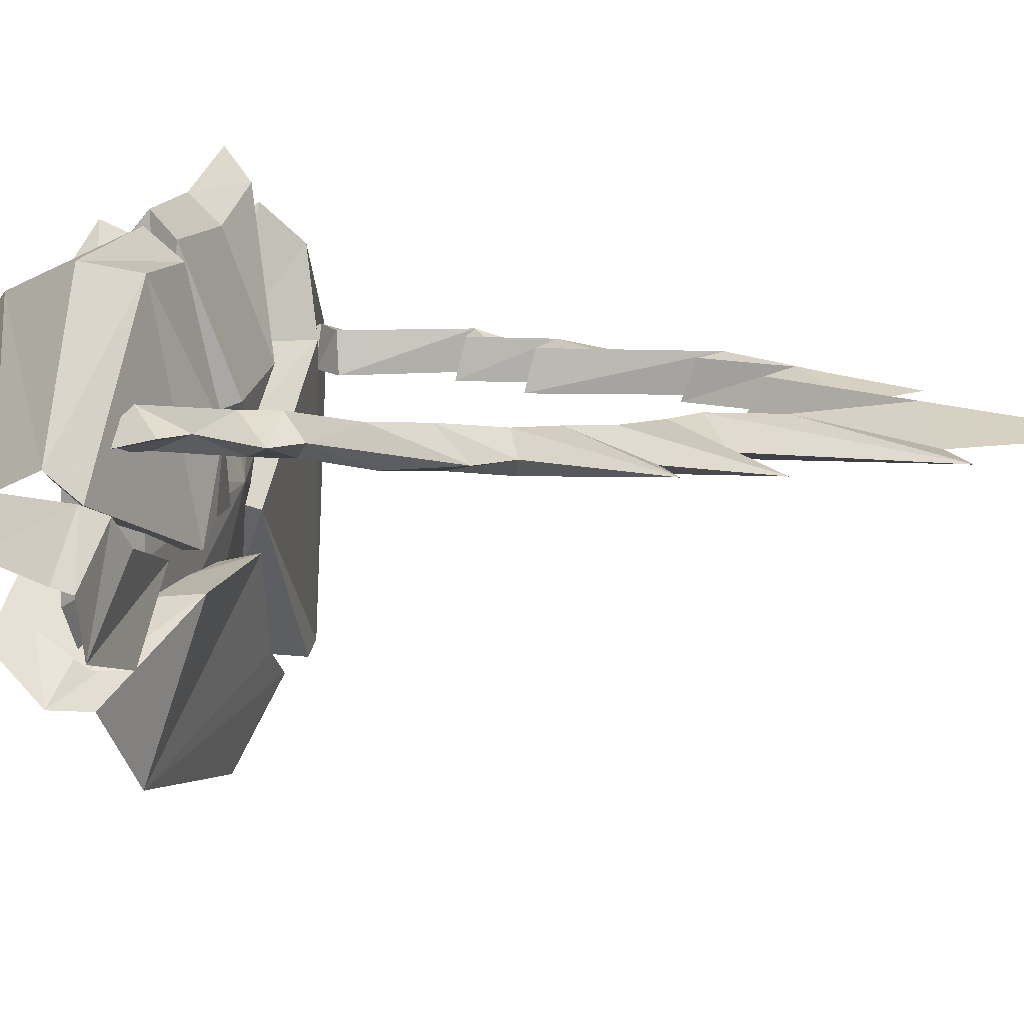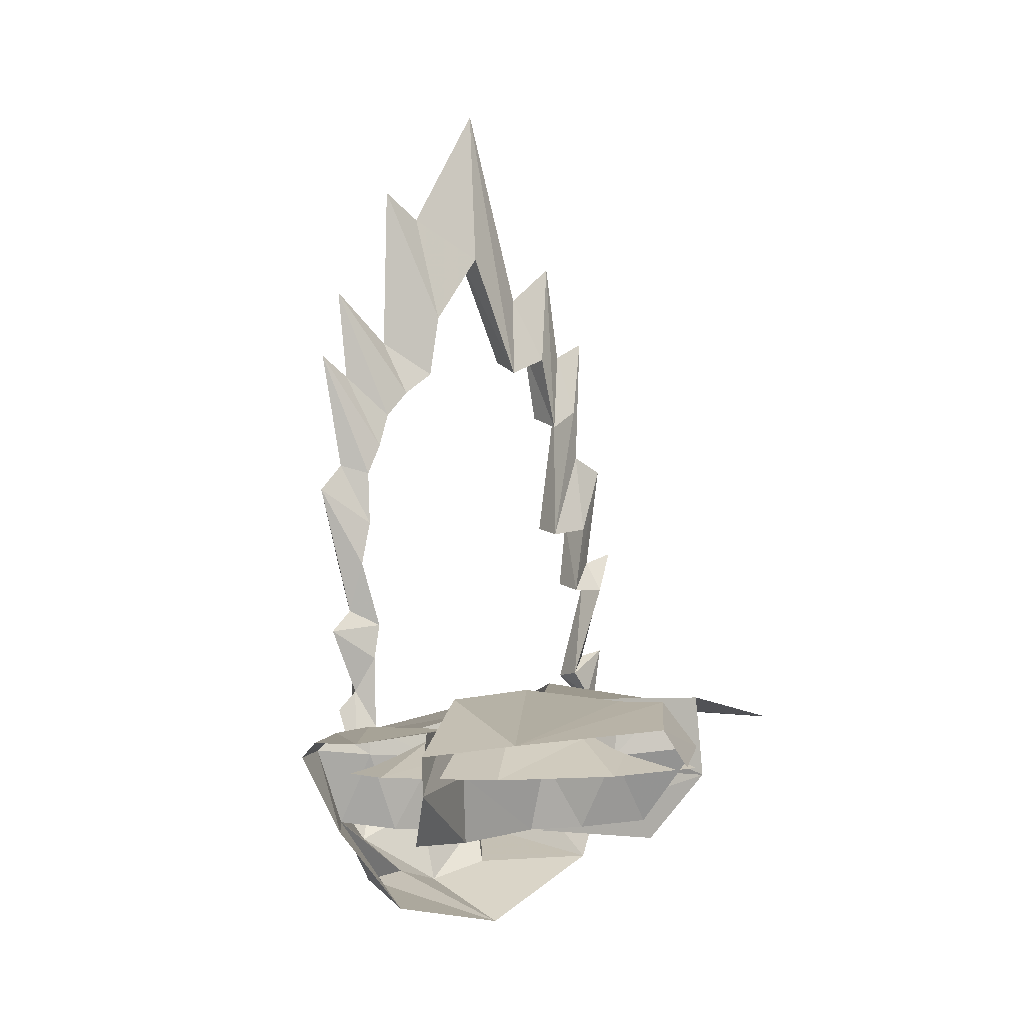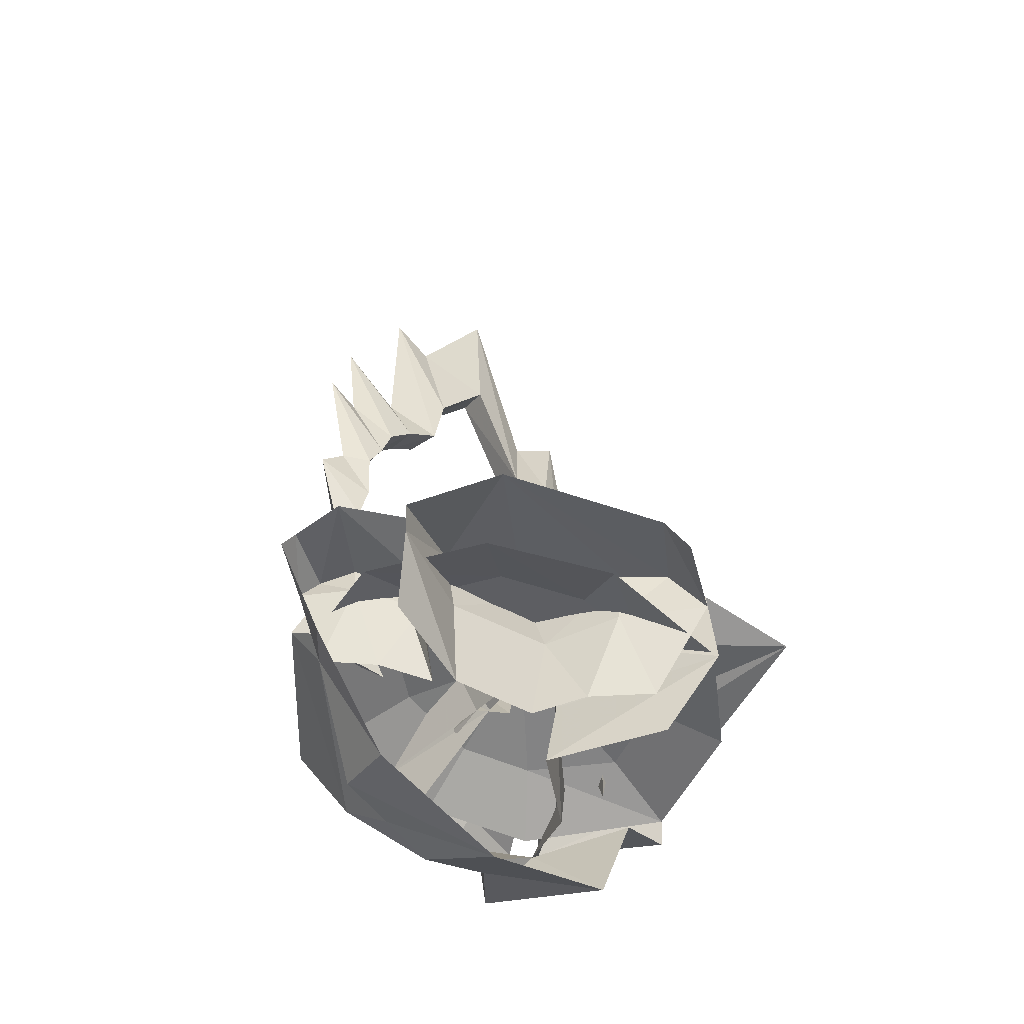
<metadata>
{"format":"obj","ext":"obj","renderer":"f3d","projection":"perspective","resolution":1024,"background":"white","views":[{"elev":14.2,"azim":104.1,"up":"+Z"},{"elev":-2.4,"azim":139.4,"up":"+Y"},{"elev":-50.4,"azim":142.1,"up":"+Y"}]}
</metadata>
<code>
g fireFissure_06_mesh
v 1.105 0 0.8898
v 0.9786 0.2388 1.122
v 1.169 0.4175 1.006
v 0.9321 0.3008 0.8898
v 0.9786 0.2388 1.122
v 0.7575 0 0.8898
v 0.7575 0 0.8898
v 0.9786 0.2388 1.122
v 1.105 0 0.8898
v -1.105 0 0.8898
v -1.206 0.47 1.122
v -1.118 0.463 0.8898
v -0.9904 0.2302 0.218
v -0.08993 0.4085 0.5054
v -1.117 0.2304 0.7588
v -0.6893 0.2311 1.199
v -0.2062 0.2308 1.297
v -1.117 0.2304 0.7588
v -0.08993 0.4085 0.5054
v -0.6893 0.2311 1.199
v 0.565 0.2303 -0.1187
v -0.08993 0.4085 0.5054
v 0.01383 0.2303 -0.2898
v -0.5865 0.2305 -0.1845
v -0.08993 0.4085 0.5054
v -0.9904 0.2302 0.218
v 0.01383 0.2303 -0.2898
v -0.08993 0.4085 0.5054
v -0.5865 0.2305 -0.1845
v -0.2062 0.2308 1.297
v -0.08993 0.4085 0.5054
v 0.3889 0.2306 1.125
v 0.8789 0.2302 0.3384
v -0.08993 0.4085 0.5054
v 0.565 0.2303 -0.1187
v 0.3889 0.2306 1.125
v -0.08993 0.4085 0.5054
v 0.8439 0.2304 0.7113
v 0.8439 0.2304 0.7113
v -0.08993 0.4085 0.5054
v 0.8789 0.2302 0.3384
v -0.1511 0.4738 0.3469
v -1.393 0.351 -0.7134
v -0.7712 0.505 -0.6183
v 0.7442 0.2995 0.3023
v 1.715 0.2516 0.05844
v 1.255 0.3116 -0.104
v 0.8066 -0.1025 1.767
v 0.5432 -0.587 1.554
v 0.214 0.01493 1.849
v -0.001024 0.04363 0.7341
v 0.07797 -0.3716 1.461
v -0.02966 -0.04292 1.895
v -0.5791 -0.04115 1.903
v -0.9596 -0.2177 1.493
v -1.145 -0.03661 2.073
v 0.07797 -0.3716 1.461
v -0.001024 0.04363 0.7341
v 0.214 0.01493 1.849
v 0.07797 -0.3716 1.461
v 0.064 -0.8995 1.317
v -0.4807 -0.5142 1.47
v 0.4157 -0.8046 1.267
v -0.08341 -1.166 0.7754
v 0.064 -0.8995 1.317
v 0.8242 -0.818 1.118
v -0.08341 -1.166 0.7754
v 0.4157 -0.8046 1.267
v -0.08341 -1.166 0.7754
v -1.119 -0.7869 0.9459
v -0.3819 -0.7994 1.285
v 0.064 -0.8995 1.317
v -0.08341 -1.166 0.7754
v -0.3819 -0.7994 1.285
v 0.8242 -0.818 1.118
v 0.8961 -0.9652 0.6443
v -0.08341 -1.166 0.7754
v -0.5791 -0.04115 1.903
v -0.4807 -0.5142 1.47
v -0.9596 -0.2177 1.493
v 0.064 -0.8995 1.317
v -0.3819 -0.7994 1.285
v -0.4807 -0.5142 1.47
v 0.5432 -0.587 1.554
v 0.07797 -0.3716 1.461
v 0.214 0.01493 1.849
v -1.119 -0.7869 0.9459
v -0.7283 -0.5943 1.72
v -0.3819 -0.7994 1.285
v -0.003793 3.822 1.122
v -0.02452 4.838 1.006
v 0.487 3.995 1.006
v 0.4333 3.269 1.122
v 0.7591 4.162 1.006
v 0.4996 2.869 1.122
v 0.7825 3.056 1.006
v 0.6781 2.739 1.122
v 1.189 3.39 1.006
v 0.8594 2.539 1.122
v 1.116 2.79 1.006
v 0.9312 2.3 1.122
v 1.324 2.927 1.006
v 1.033 2.08 1.122
v 1.163 2.153 1.006
v 1.018 1.712 1.122
v 1.332 1.976 1.006
v 1.084 1.406 1.122
v 1.079 1.118 1.006
v 0.9392 0.9652 1.122
v 1.226 0.9751 1.006
v 0.9752 0.7475 1.122
v 1.028 0.5447 1.006
v 0.9786 0.2388 1.122
v 1.169 0.4175 1.006
v -0.3947 3.014 1.122
v -0.02452 4.838 1.006
v -0.003793 3.822 1.122
v -0.4559 3.484 1.006
v -0.6709 3.12 1.122
v -0.7951 3.757 1.006
v -0.7732 2.606 1.122
v -0.9065 3.08 1.006
v -0.9777 2.707 1.122
v -1.142 3.2 1.006
v -0.8229 1.748 1.122
v -1.103 2.305 1.006
v -1.097 1.795 1.122
v -1.338 2.2 1.006
v -1.036 1.322 1.122
v -1.215 1.483 1.006
v -1.271 1.306 1.122
v -1.451 1.558 1.006
v -1.04 0.607 1.122
v -1.163 0.7582 1.006
v -1.355 0.7979 1.006
v -1.206 0.47 1.122
v -1.105 0 0.8898
v 0.0165 3.738 0.8898
v 0.487 3.995 1.006
v -0.02452 4.838 1.006
v 0.3689 3.268 0.8898
v 0.7591 4.162 1.006
v 0.4438 2.847 0.8898
v 0.7825 3.056 1.006
v 0.6648 2.697 0.8898
v 1.189 3.39 1.006
v 0.8338 2.524 0.8898
v 1.116 2.79 1.006
v 0.9055 2.302 0.8898
v 1.324 2.927 1.006
v 1.006 2.1 0.8898
v 1.163 2.153 1.006
v 0.9907 1.745 0.8898
v 1.332 1.976 1.006
v 1.057 1.456 0.8898
v 1.079 1.118 1.006
v 0.903 1.018 0.8898
v 1.226 0.9751 1.006
v 0.9447 0.7828 0.8898
v 1.028 0.5447 1.006
v 0.9321 0.3008 0.8898
v 1.105 0 0.8898
v 1.169 0.4175 1.006
v 0.7575 0 0.8898
v -0.3614 2.915 0.8898
v 0.0165 3.738 0.8898
v -0.02452 4.838 1.006
v -0.4559 3.484 1.006
v -0.6485 3.034 0.8898
v -0.7951 3.757 1.006
v -0.7731 2.524 0.8898
v -0.9065 3.08 1.006
v -0.9756 2.652 0.8898
v -1.142 3.2 1.006
v -0.7796 1.7 0.8898
v -1.103 2.305 1.006
v -1.075 1.743 0.8898
v -1.338 2.2 1.006
v -0.9976 1.272 0.8898
v -1.215 1.483 1.006
v -1.25 1.275 0.8898
v -1.451 1.558 1.006
v -0.985 0.6334 0.8898
v -1.163 0.7582 1.006
v -1.355 0.7979 1.006
v -1.118 0.463 0.8898
v -1.105 0 0.8898
v 0.3689 3.268 0.8898
v 0.4996 2.869 1.122
v 0.4438 2.847 0.8898
v 0.4333 3.269 1.122
v 0.0165 3.738 0.8898
v -0.003793 3.822 1.122
v 0.4438 2.847 0.8898
v 0.4996 2.869 1.122
v 0.6781 2.739 1.122
v 0.6648 2.697 0.8898
v 0.8594 2.539 1.122
v 0.8338 2.524 0.8898
v 0.9312 2.3 1.122
v 0.9055 2.302 0.8898
v 1.033 2.08 1.122
v 1.006 2.1 0.8898
v 1.018 1.712 1.122
v 0.9907 1.745 0.8898
v 1.084 1.406 1.122
v 1.057 1.456 0.8898
v 0.9392 0.9652 1.122
v 0.903 1.018 0.8898
v 0.9752 0.7475 1.122
v 0.9447 0.7828 0.8898
v 0.9786 0.2388 1.122
v 0.9321 0.3008 0.8898
v -1.075 1.743 0.8898
v -1.097 1.795 1.122
v -0.8229 1.748 1.122
v -0.7796 1.7 0.8898
v -0.6485 3.034 0.8898
v -0.6709 3.12 1.122
v -0.3947 3.014 1.122
v -0.3614 2.915 0.8898
v -0.3614 2.915 0.8898
v -0.3947 3.014 1.122
v -0.003793 3.822 1.122
v 0.0165 3.738 0.8898
v -0.7731 2.524 0.8898
v -0.7732 2.606 1.122
v -0.6709 3.12 1.122
v -0.6485 3.034 0.8898
v -0.9756 2.652 0.8898
v -0.9777 2.707 1.122
v -0.7732 2.606 1.122
v -0.7731 2.524 0.8898
v -1.25 1.275 0.8898
v -1.271 1.306 1.122
v -1.036 1.322 1.122
v -0.9976 1.272 0.8898
v -0.9976 1.272 0.8898
v -1.036 1.322 1.122
v -1.097 1.795 1.122
v -1.075 1.743 0.8898
v -0.985 0.6334 0.8898
v -1.04 0.607 1.122
v -1.271 1.306 1.122
v -1.25 1.275 0.8898
v -0.7796 1.7 0.8898
v -0.8229 1.748 1.122
v -0.9777 2.707 1.122
v -0.9756 2.652 0.8898
v -1.118 0.463 0.8898
v -1.206 0.47 1.122
v -1.04 0.607 1.122
v -0.985 0.6334 0.8898
v -1.445 0.06803 0.03115
v -0.9904 0.2302 0.218
v -1.117 0.2304 0.7588
v -1.647 0.0682 0.8938
v -0.6893 0.2311 1.199
v -0.9722 0.00444 1.588
v -0.9722 0.00444 1.588
v -0.6893 0.2311 1.199
v -0.2062 0.2308 1.297
v -0.2328 0.004199 1.738
v 0.9233 0.003539 -0.4418
v 0.565 0.2303 -0.1187
v 0.01383 0.2303 -0.2898
v 0.1358 0.003595 -0.7317
v -0.8186 0.003792 -0.5928
v -0.9904 0.2302 0.218
v -1.445 0.06803 0.03115
v -0.5865 0.2305 -0.1845
v 0.1358 0.003595 -0.7317
v 0.01383 0.2303 -0.2898
v -0.2328 0.004199 1.738
v -0.2062 0.2308 1.297
v 0.3889 0.2306 1.125
v 0.6418 0.003994 1.485
v 0.8439 0.2304 0.7113
v 1.329 0.003698 0.8604
v 1.389 0.003471 0.2243
v 0.8789 0.2302 0.3384
v 0.565 0.2303 -0.1187
v 0.9233 0.003539 -0.4418
v 1.329 0.003698 0.8604
v 0.8439 0.2304 0.7113
v 0.8789 0.2302 0.3384
v 1.389 0.003471 0.2243
v 0.2112 -0.004932 0.2321
v 0.5311 0.3992 0.3038
v 0.3534 0.4088 0.4252
v 0.5215 -0.01813 0.2893
v 1.413 0.1433 0.7293
v 1.472 -0.03394 0.9006
v 0.6111 0.1769 1.684
v 0.1099 0.1886 1.659
v 0.2233 0.4124 0.8439
v 0.5311 0.3992 0.3038
v 1.413 0.1433 0.7293
v 0.3534 0.4088 0.4252
v 0.08208 0.3884 0.4182
v 0.1099 0.1886 1.659
v 0.6111 0.1769 1.684
v 0.8066 -0.1025 1.767
v 0.214 0.01493 1.849
v 0.3534 0.4088 0.4252
v 0.08208 0.3884 0.4182
v 0.07234 -0.04433 0.2699
v 0.2112 -0.004932 0.2321
v 0.6111 0.1769 1.684
v 1.413 0.1433 0.7293
v 1.472 -0.03394 0.9006
v 0.8066 -0.1025 1.767
v -0.03964 0.4191 0.9336
v -0.6364 0.3938 1.011
v -0.2177 0.4057 0.761
v 0.05955 0.1315 1.76
v -0.5907 0.135 1.732
v -1.069 0.1382 1.893
v 0.05955 0.1315 1.76
v -0.03964 0.4191 0.9336
v 0.07245 0.02928 0.7822
v -0.02966 -0.04292 1.895
v -1.069 0.1382 1.893
v -0.5791 -0.04115 1.903
v -1.145 -0.03661 2.073
v -0.5907 0.135 1.732
v -0.02966 -0.04292 1.895
v 0.05955 0.1315 1.76
v -0.03964 0.4191 0.9336
v -0.2177 0.4057 0.761
v -0.1091 0.008884 0.6532
v 0.07245 0.02928 0.7822
v -0.9 0.5471 1.096
v -0.1511 0.4738 0.3469
v -0.3081 -0.009175 0.4062
v -0.9012 0.06262 1.054
v -1.092 0.4294 1.575
v -1.232 0.1217 1.767
v -1.092 0.4294 1.575
v -1.729 0.333 0.9644
v -1.393 0.351 -0.7134
v -0.9 0.5471 1.096
v -0.1511 0.4738 0.3469
v -1.82 0.08635 1.094
v -1.729 0.333 0.9644
v -1.232 0.1217 1.767
v -1.092 0.4294 1.575
v -0.1511 0.4738 0.3469
v -0.7712 0.505 -0.6183
v -0.8195 -0.04361 -0.6338
v -0.3081 -0.009175 0.4062
v 1.056 0.2545 -0.775
v 1.424 0.1701 -0.2666
v 0.8014 0.5106 0.1655
v 0.1162 0.5566 0.1926
v -0.2046 0.4881 -0.4265
v 0.1162 0.5566 0.1926
v 0.06712 0.06227 0.05518
v -0.1824 0.1068 -0.3966
v -0.4458 0.4811 -0.6138
v -0.6196 0.1709 -0.7724
v -0.4458 0.4811 -0.6138
v -0.02298 0.324 -1.047
v 1.056 0.2545 -0.775
v -0.2046 0.4881 -0.4265
v 0.1162 0.5566 0.1926
v -0.1425 0.07615 -1.148
v -0.02298 0.324 -1.047
v -0.6196 0.1709 -0.7724
v -0.4458 0.4811 -0.6138
v 1.422 -0.08753 -0.2784
v 0.8014 0.5106 0.1655
v 1.424 0.1701 -0.2666
v 0.7803 -0.01304 0.09037
v 0.1162 0.5566 0.1926
v 0.06712 0.06227 0.05518
v 1.281 0.328 0.5017
v 0.7442 0.2995 0.3023
v 0.8593 0.1111 0.3255
v 1.281 0.1391 0.4855
v 1.421 0.2821 0.6885
v 1.523 0.1622 0.7634
v 1.421 0.2821 0.6885
v 1.798 0.2445 0.4102
v 1.715 0.2516 0.05844
v 1.281 0.328 0.5017
v 0.7442 0.2995 0.3023
v 1.865 0.1484 0.4606
v 1.798 0.2445 0.4102
v 1.523 0.1622 0.7634
v 1.421 0.2821 0.6885
v 0.7442 0.2995 0.3023
v 1.255 0.3116 -0.104
v 1.29 0.09771 -0.11
v 0.8593 0.1111 0.3255
v 0.214 0.01493 1.849
v 0.07245 0.02928 0.7822
v 0.2233 0.4124 0.8439
v 0.1099 0.1886 1.659
v 0.2233 0.4124 0.8439
v 0.07245 0.02928 0.7822
v 0.07234 -0.04433 0.2699
v 0.08208 0.3884 0.4182
v 1.472 -0.03394 0.9006
v 1.337 -0.3397 0.7458
v 0.5432 -0.587 1.554
v 0.8066 -0.1025 1.767
v -0.4807 -0.5142 1.47
v -0.5791 -0.04115 1.903
v -0.02966 -0.04292 1.895
v 0.07797 -0.3716 1.461
v -0.9012 0.06262 1.054
v -0.7351 -0.4376 0.8983
v -0.9596 -0.2177 1.493
v -1.232 0.1217 1.767
v -1.232 0.1217 1.767
v -0.9596 -0.2177 1.493
v -1.362 -0.1193 0.9256
v -1.82 0.08635 1.094
v -0.8195 -0.04361 -0.6338
v -0.6683 -0.5105 -0.2612
v -0.2498 -0.4869 0.4533
v -0.3081 -0.009175 0.4062
v -0.3081 -0.009175 0.4062
v -0.2498 -0.4869 0.4533
v -0.7351 -0.4376 0.8983
v -0.9012 0.06262 1.054
v -0.1824 0.1068 -0.3966
v -0.147 -0.4072 -0.0983
v -0.5047 -0.3632 -0.3565
v -0.6196 0.1709 -0.7724
v 0.7803 -0.01304 0.09037
v 0.6409 -0.4895 0.2362
v 0.05728 -0.4378 0.2121
v 0.06712 0.06227 0.05518
v 0.06712 0.06227 0.05518
v 0.05728 -0.4378 0.2121
v -0.147 -0.4072 -0.0983
v -0.1824 0.1068 -0.3966
v 1.422 -0.08753 -0.2784
v 1.275 -0.4439 -0.01712
v 0.6409 -0.4895 0.2362
v 0.7803 -0.01304 0.09037
v 1.281 0.1391 0.4855
v 1.051 -0.385 0.5077
v 1.337 -0.3397 0.7458
v 1.523 0.1622 0.7634
v 1.523 0.1622 0.7634
v 1.865 0.1484 0.4606
v 1.528 -0.3786 0.4906
v 1.337 -0.3397 0.7458
v 1.29 0.09771 -0.11
v 1.058 -0.4134 0.09857
v 0.7056 -0.4042 0.3978
v 0.8593 0.1111 0.3255
v 0.8593 0.1111 0.3255
v 0.7056 -0.4042 0.3978
v 1.051 -0.385 0.5077
v 1.281 0.1391 0.4855
v 0.214 0.01493 1.849
v -0.001024 0.04363 0.7341
v 0.2233 0.4124 0.8439
v 0.1099 0.1886 1.659
v 0.2233 0.4124 0.8439
v -0.001024 0.04363 0.7341
v 0.06677 -0.04092 0.2698
v 0.08208 0.3884 0.4182
v 0.5432 -0.587 1.554
v 0.4157 -0.8046 1.267
v 0.064 -0.8995 1.317
v 0.07797 -0.3716 1.461
v 1.337 -0.3397 0.7458
v 0.8242 -0.818 1.118
v 0.4157 -0.8046 1.267
v 0.5432 -0.587 1.554
v -0.4807 -0.5142 1.47
v -0.3819 -0.7994 1.285
v -0.7283 -0.5943 1.72
v -0.9596 -0.2177 1.493
v -0.9596 -0.2177 1.493
v -0.7283 -0.5943 1.72
v -1.119 -0.7869 0.9459
v -1.362 -0.1193 0.9256
v 1.337 -0.3397 0.7458
v 1.528 -0.3786 0.4906
v 0.8961 -0.9652 0.6443
v 0.8242 -0.818 1.118
g fireFissure_06_mesh_0
f 3 2 1
f 6 5 4
f 9 8 7
f 12 11 10
f 15 14 13
f 17 14 16
f 20 19 18
f 23 22 21
f 26 25 24
f 29 28 27
f 32 31 30
f 35 34 33
f 38 37 36
f 41 40 39
f 44 43 42
f 47 46 45
f 50 49 48
f 53 52 51
f 56 55 54
f 59 58 57
f 62 61 60
f 65 64 63
f 68 67 66
f 71 70 69
f 74 73 72
f 77 76 75
f 80 79 78
f 83 82 81
f 86 85 84
f 89 88 87
f 92 91 90
f 93 92 90
f 94 92 93
f 95 94 93
f 96 94 95
f 97 96 95
f 98 96 97
f 99 98 97
f 100 98 99
f 101 100 99
f 102 100 101
f 103 102 101
f 104 102 103
f 105 104 103
f 106 104 105
f 107 106 105
f 108 106 107
f 109 108 107
f 110 108 109
f 111 110 109
f 112 110 111
f 113 112 111
f 112 113 114
f 117 116 115
f 116 118 115
f 115 118 119
f 118 120 119
f 119 120 121
f 120 122 121
f 121 122 123
f 122 124 123
f 123 124 125
f 124 126 125
f 125 126 127
f 126 128 127
f 127 128 129
f 128 130 129
f 129 130 131
f 130 132 131
f 131 132 133
f 132 134 133
f 133 134 135
f 136 133 135
f 137 136 135
f 140 139 138
f 139 141 138
f 139 142 141
f 142 143 141
f 142 144 143
f 144 145 143
f 144 146 145
f 146 147 145
f 146 148 147
f 148 149 147
f 148 150 149
f 150 151 149
f 150 152 151
f 152 153 151
f 152 154 153
f 154 155 153
f 154 156 155
f 156 157 155
f 156 158 157
f 158 159 157
f 158 160 159
f 160 161 159
f 161 160 162
f 162 160 163
f 164 161 162
f 167 166 165
f 168 167 165
f 168 165 169
f 170 168 169
f 170 169 171
f 172 170 171
f 172 171 173
f 174 172 173
f 174 173 175
f 176 174 175
f 176 175 177
f 178 176 177
f 178 177 179
f 180 178 179
f 180 179 181
f 182 180 181
f 182 181 183
f 184 182 183
f 184 183 185
f 183 186 185
f 185 186 187
f 190 189 188
f 189 191 188
f 188 191 192
f 191 193 192
f 196 195 194
f 197 196 194
f 198 196 197
f 199 198 197
f 200 198 199
f 201 200 199
f 202 200 201
f 203 202 201
f 204 202 203
f 205 204 203
f 206 204 205
f 207 206 205
f 208 206 207
f 209 208 207
f 210 208 209
f 211 210 209
f 212 210 211
f 213 212 211
f 216 215 214
f 217 216 214
f 220 219 218
f 221 220 218
f 224 223 222
f 225 224 222
f 228 227 226
f 229 228 226
f 232 231 230
f 233 232 230
f 236 235 234
f 237 236 234
f 240 239 238
f 241 240 238
f 244 243 242
f 245 244 242
f 248 247 246
f 249 248 246
f 252 251 250
f 253 252 250
f 256 255 254
f 257 256 254
f 258 256 257
f 259 258 257
f 262 261 260
f 263 262 260
f 266 265 264
f 267 266 264
f 270 269 268
f 269 271 268
f 268 271 272
f 271 273 272
f 276 275 274
f 277 276 274
f 278 276 277
f 279 278 277
f 282 281 280
f 283 282 280
f 286 285 284
f 287 286 284
f 290 289 288
f 289 291 288
f 289 292 291
f 292 293 291
f 296 295 294
f 296 294 297
f 294 298 297
f 299 296 297
f 300 296 299
f 303 302 301
f 304 303 301
f 307 306 305
f 308 307 305
f 311 310 309
f 312 311 309
f 315 314 313
f 314 316 313
f 314 317 316
f 314 318 317
f 321 320 319
f 321 319 322
f 325 324 323
f 324 326 323
f 324 327 326
f 327 328 326
f 331 330 329
f 332 331 329
f 335 334 333
f 336 335 333
f 336 333 337
f 338 336 337
f 341 340 339
f 341 339 342
f 341 342 343
f 346 345 344
f 346 347 345
f 350 349 348
f 351 350 348
f 354 353 352
f 354 352 355
f 358 357 356
f 359 358 356
f 359 356 360
f 361 359 360
f 364 363 362
f 364 362 365
f 364 365 366
f 369 368 367
f 369 370 368
f 373 372 371
f 372 374 371
f 372 375 374
f 375 376 374
f 379 378 377
f 380 379 377
f 380 377 381
f 382 380 381
f 385 384 383
f 385 383 386
f 385 386 387
f 390 389 388
f 390 391 389
f 394 393 392
f 395 394 392
f 398 397 396
f 399 398 396
f 402 401 400
f 403 402 400
f 406 405 404
f 407 406 404
f 410 409 408
f 408 411 410
f 414 413 412
f 415 414 412
f 418 417 416
f 419 418 416
f 422 421 420
f 423 422 420
f 426 425 424
f 427 426 424
f 430 429 428
f 431 430 428
f 434 433 432
f 435 434 432
f 438 437 436
f 439 438 436
f 442 441 440
f 443 442 440
f 446 445 444
f 447 446 444
f 450 449 448
f 451 450 448
f 454 453 452
f 455 454 452
f 458 457 456
f 459 458 456
f 462 461 460
f 463 462 460
f 466 465 464
f 467 466 464
f 470 469 468
f 471 470 468
f 474 473 472
f 475 474 472
f 478 477 476
f 479 478 476
f 482 481 480
f 483 482 480
f 486 485 484
f 487 486 484

</code>
